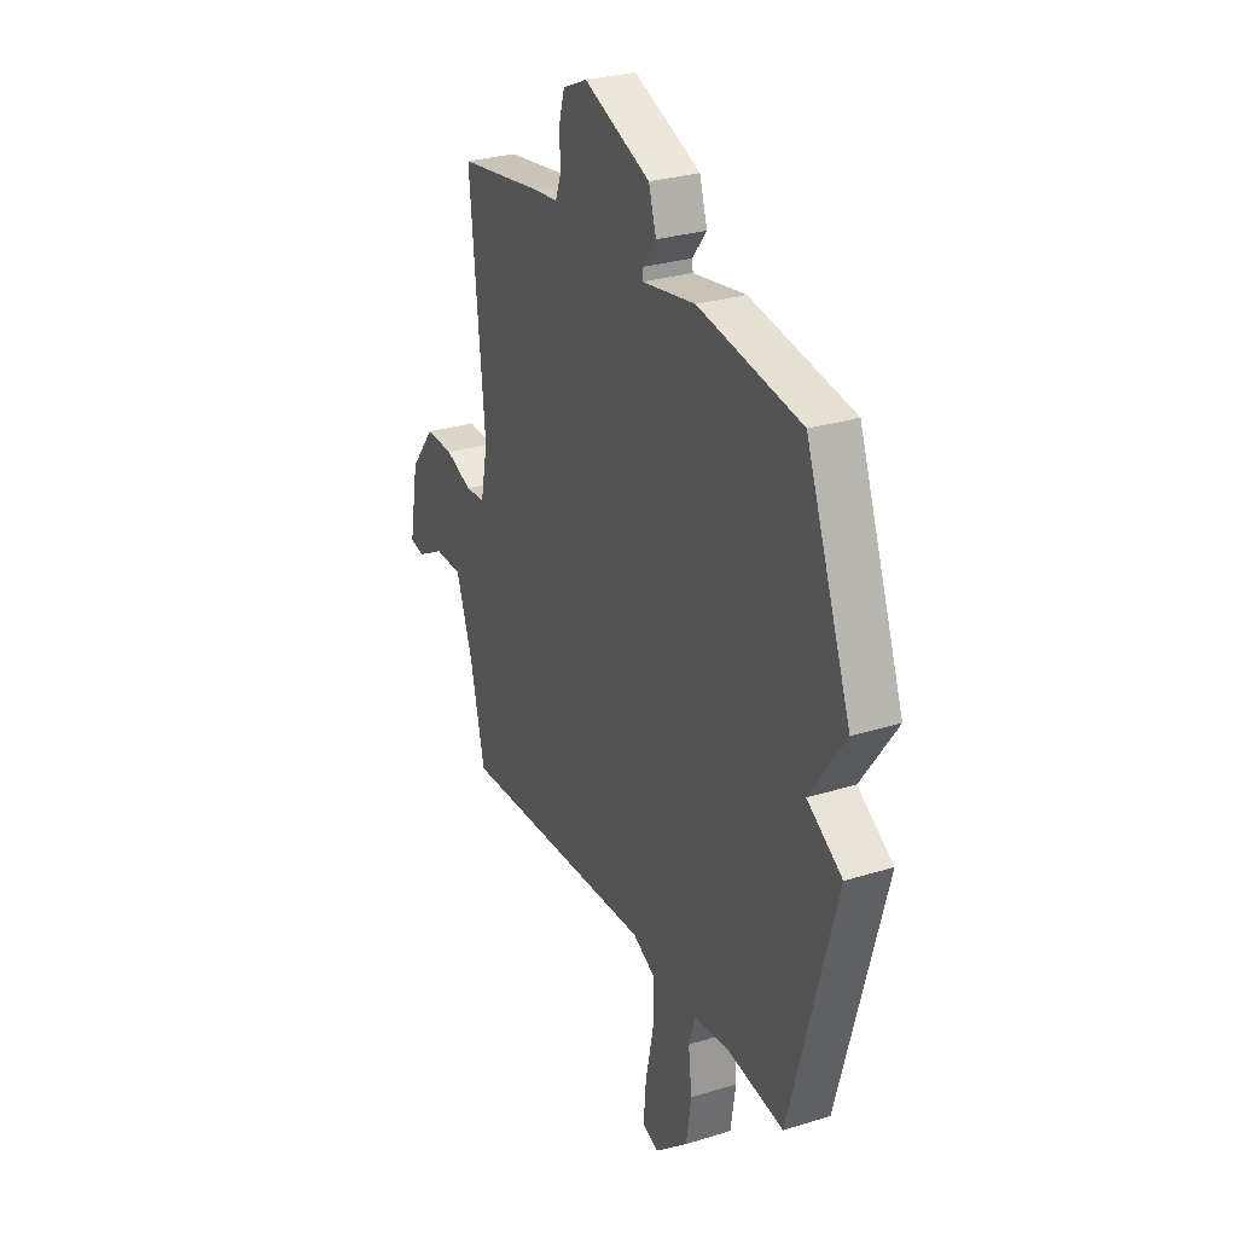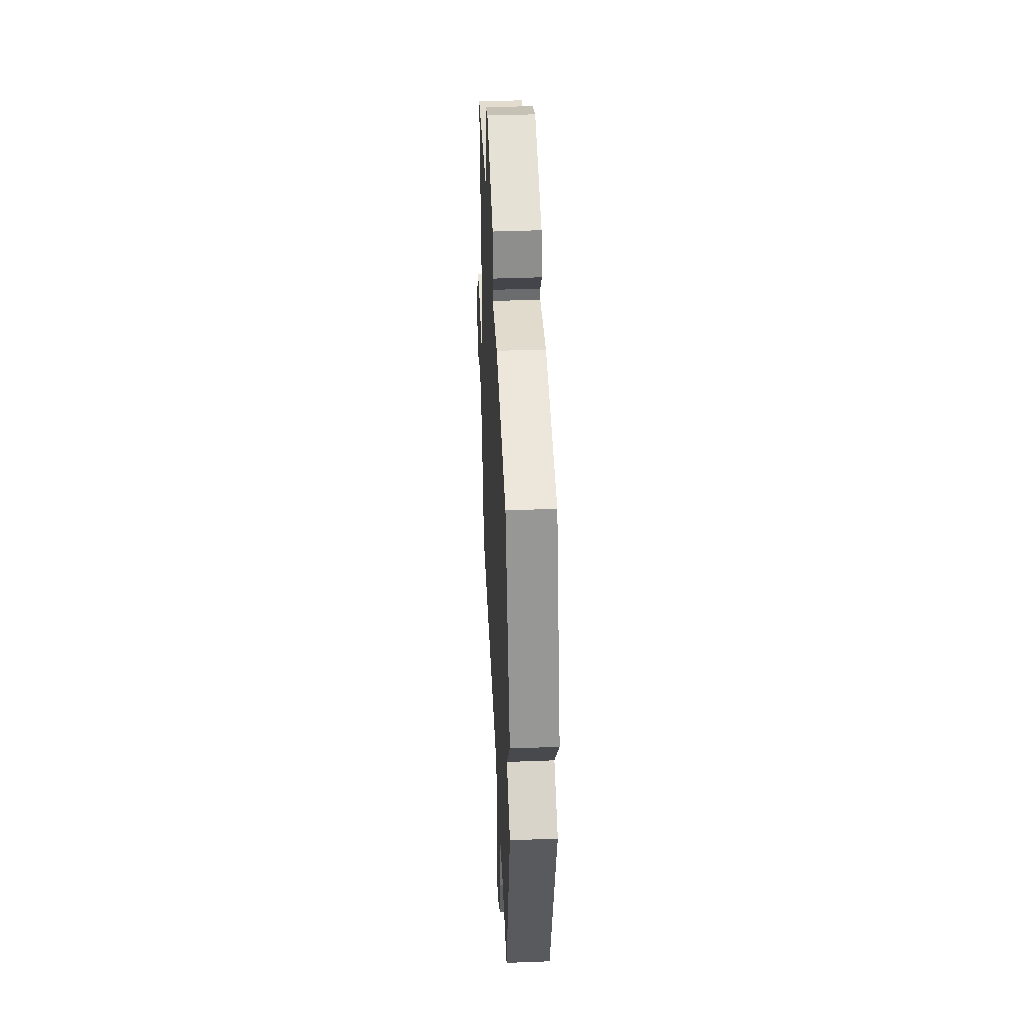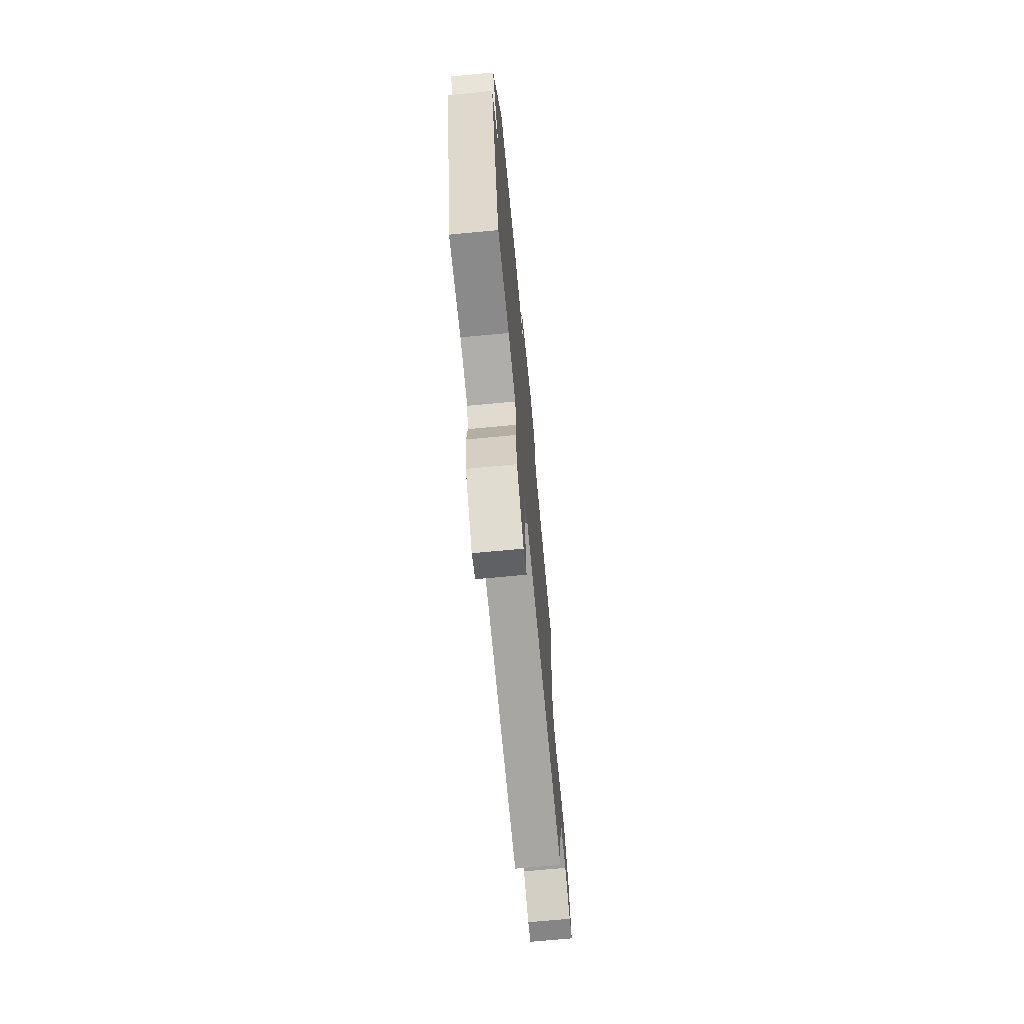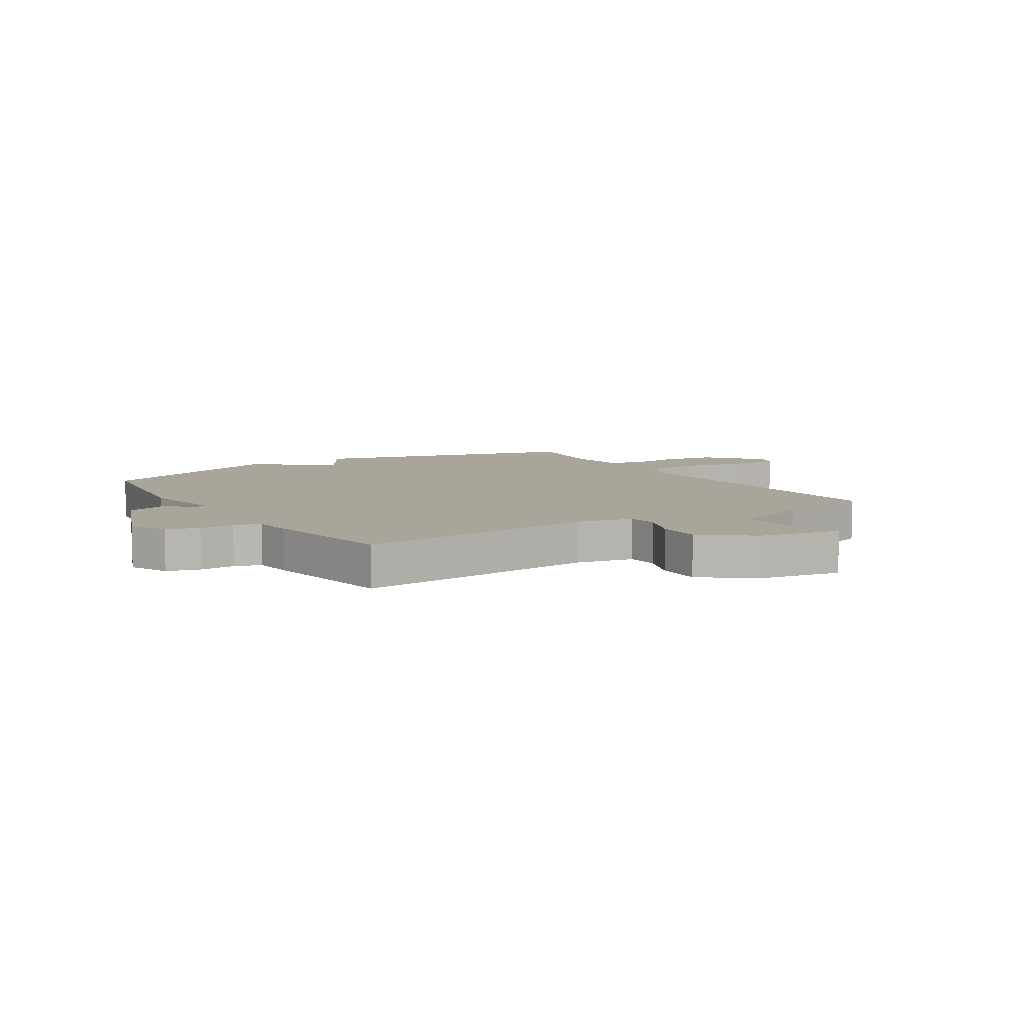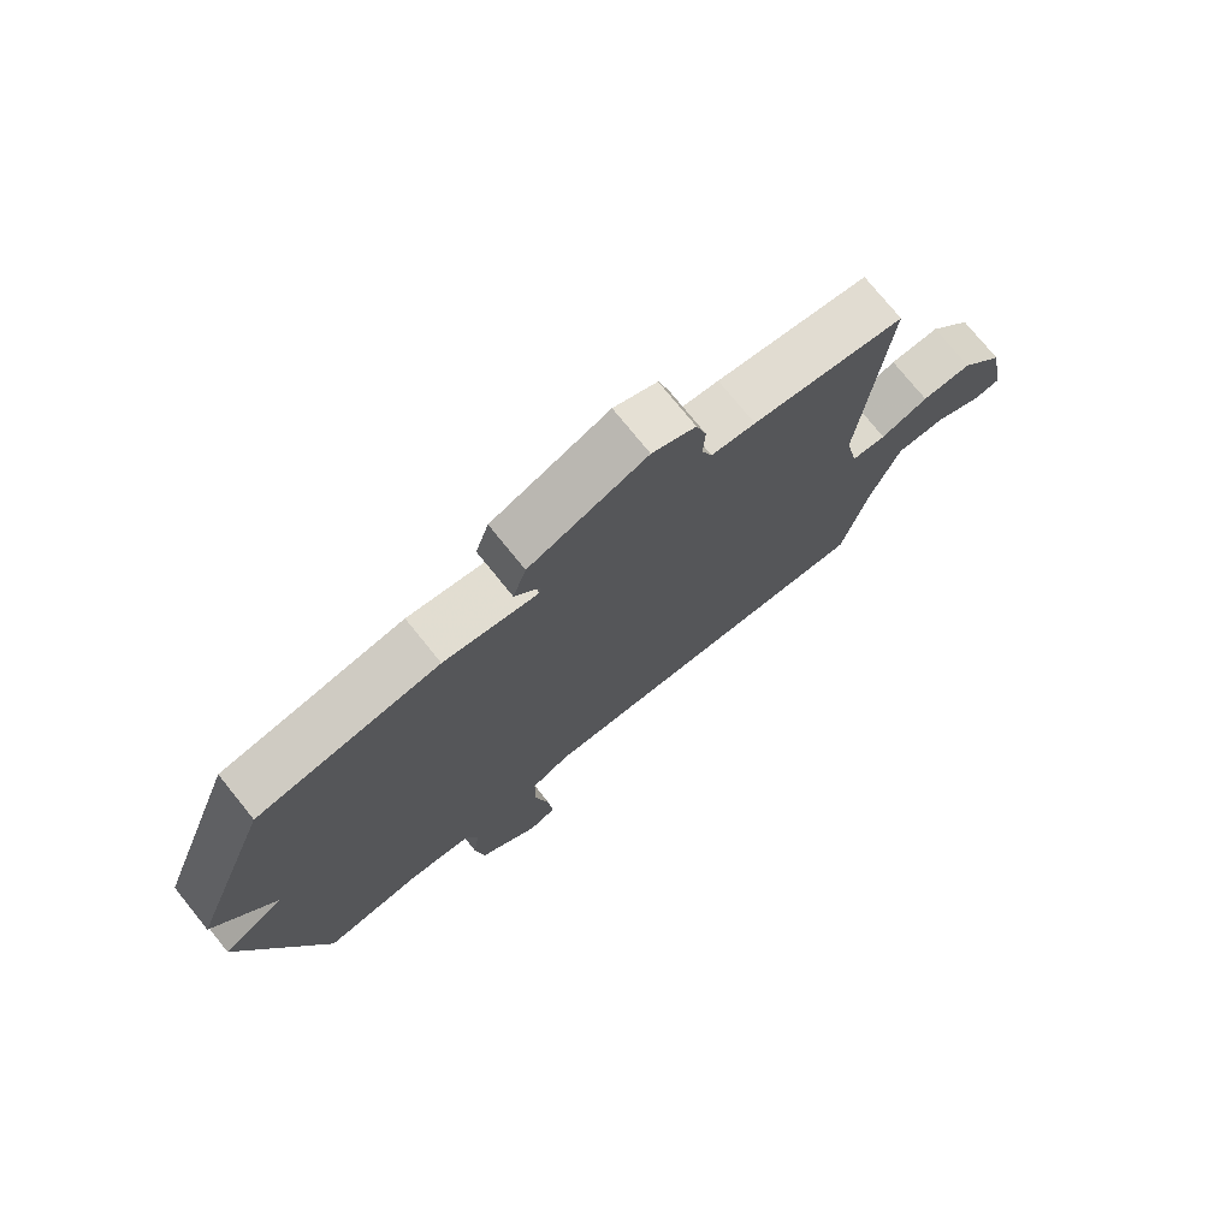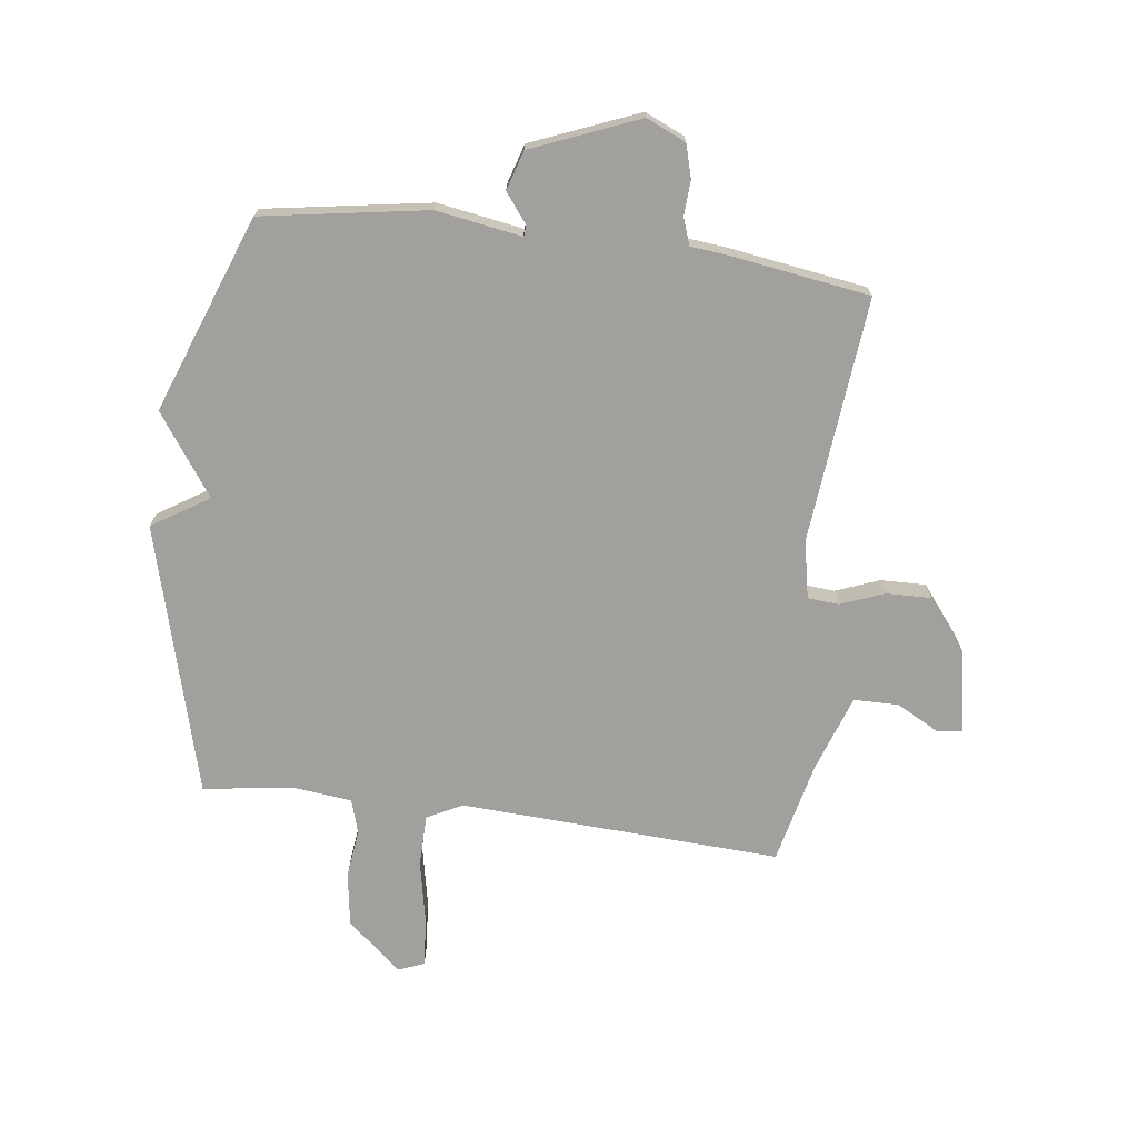
<metadata>
{"format":"obj","ext":"obj","renderer":"f3d","projection":"perspective","resolution":1024,"background":"white","views":[{"elev":28.3,"azim":-115.2,"up":"+Z"},{"elev":42.6,"azim":-92.6,"up":"+Z"},{"elev":-71.4,"azim":-84.6,"up":"+Z"},{"elev":7.7,"azim":57.5,"up":"+Y"},{"elev":75.2,"azim":-38.9,"up":"+Z"},{"elev":-71.6,"azim":-7.4,"up":"+Y"}]}
</metadata>
<code>
v -0.5 0.07 0.5
v -0.216 0.07 0.547
v -0.069 0.07 0.523
v -0.067 0.07 0.542
v -0.106 0.07 0.592
v -0.085 0.07 0.66
v 0.099 0.07 0.735
v 0.167 0.07 0.705
v 0.183 0.07 0.648
v 0.18 0.07 0.587
v 0.196 0.07 0.542
v 0.264 0.07 0.535
v 0.5 0.07 0.5
v 0.459 0.07 0.077
v 0.479 0.07 -0.022
v 0.533 0.07 -0.026
v 0.607 0.07 0.003
v 0.685 0.07 0.005
v 0.753 0.07 -0.081
v 0.779 0.07 -0.225
v 0.738 0.07 -0.232
v 0.663 0.07 -0.192
v 0.586 0.07 -0.193
v 0.54 0.07 -0.326
v 0.5 0.07 -0.5
v -0.051 0.07 -0.473
v -0.112 0.07 -0.504
v -0.113 0.07 -0.594
v -0.091 0.07 -0.701
v -0.084 0.07 -0.785
v -0.128 0.07 -0.803
v -0.222 0.07 -0.723
v -0.236 0.07 -0.631
v -0.226 0.07 -0.547
v -0.244 0.07 -0.489
v -0.344 0.07 -0.478
v -0.5 0.07 -0.5
v -0.626 0.07 -0.038
v -0.529 0.07 0.024
v -0.626 0.07 0.162
v -0.5 0 0.5
v -0.216 0 0.547
v -0.069 0 0.523
v -0.067 0 0.542
v -0.106 0 0.592
v -0.085 0 0.66
v 0.099 0 0.735
v 0.167 0 0.705
v 0.183 0 0.648
v 0.18 0 0.587
v 0.196 0 0.542
v 0.264 0 0.535
v 0.5 0 0.5
v 0.459 0 0.077
v 0.479 0 -0.022
v 0.533 0 -0.026
v 0.607 0 0.003
v 0.685 0 0.005
v 0.753 0 -0.081
v 0.779 0 -0.225
v 0.738 0 -0.232
v 0.663 0 -0.192
v 0.586 0 -0.193
v 0.54 0 -0.326
v 0.5 0 -0.5
v -0.051 0 -0.473
v -0.112 0 -0.504
v -0.113 0 -0.594
v -0.091 0 -0.701
v -0.084 0 -0.785
v -0.128 0 -0.803
v -0.222 0 -0.723
v -0.236 0 -0.631
v -0.226 0 -0.547
v -0.244 0 -0.489
v -0.344 0 -0.478
v -0.5 0 -0.5
v -0.626 0 -0.038
v -0.529 0 0.024
v -0.626 0 0.162
f 1 2 3
f 40 1 3
f 39 40 3
f 36 37 38 39
f 35 36 39 3
f 34 35 3
f 32 33 34
f 31 32 34
f 30 31 34
f 29 30 34
f 28 29 34
f 27 28 34
f 26 27 34 3
f 26 3 4
f 25 26 4
f 24 25 4
f 23 24 4
f 20 21 22
f 19 20 22
f 18 19 22
f 17 18 22
f 16 17 22
f 15 16 22 23
f 11 12 13 14
f 11 14 15
f 8 9 10
f 7 8 10
f 6 7 10
f 5 6 10
f 4 5 10
f 4 10 11
f 15 23 4
f 4 11 15
f 43 42 41
f 43 41 80
f 43 80 79
f 79 78 77 76
f 43 79 76 75
f 43 75 74
f 74 73 72
f 74 72 71
f 74 71 70
f 74 70 69
f 74 69 68
f 74 68 67
f 43 74 67 66
f 44 43 66
f 44 66 65
f 44 65 64
f 44 64 63
f 62 61 60
f 62 60 59
f 62 59 58
f 62 58 57
f 62 57 56
f 63 62 56 55
f 54 53 52 51
f 55 54 51
f 50 49 48
f 50 48 47
f 50 47 46
f 50 46 45
f 50 45 44
f 51 50 44
f 44 63 55
f 55 51 44
f 1 41 42 2
f 2 42 43 3
f 3 43 44 4
f 4 44 45 5
f 5 45 46 6
f 6 46 47 7
f 7 47 48 8
f 8 48 49 9
f 9 49 50 10
f 10 50 51 11
f 11 51 52 12
f 12 52 53 13
f 13 53 54 14
f 14 54 55 15
f 15 55 56 16
f 16 56 57 17
f 17 57 58 18
f 18 58 59 19
f 19 59 60 20
f 20 60 61 21
f 21 61 62 22
f 22 62 63 23
f 23 63 64 24
f 24 64 65 25
f 25 65 66 26
f 26 66 67 27
f 27 67 68 28
f 28 68 69 29
f 29 69 70 30
f 30 70 71 31
f 31 71 72 32
f 32 72 73 33
f 33 73 74 34
f 34 74 75 35
f 35 75 76 36
f 36 76 77 37
f 37 77 78 38
f 38 78 79 39
f 39 79 80 40
f 40 80 41 1

</code>
